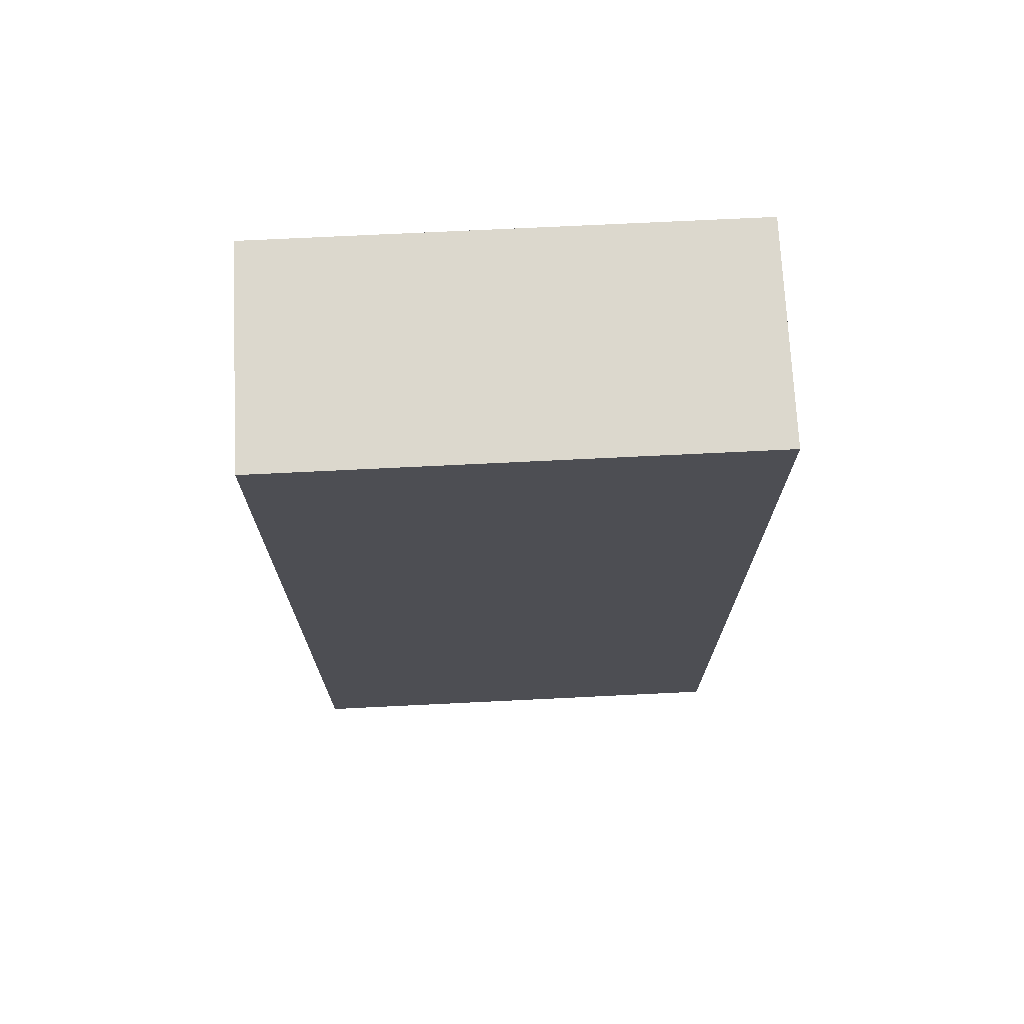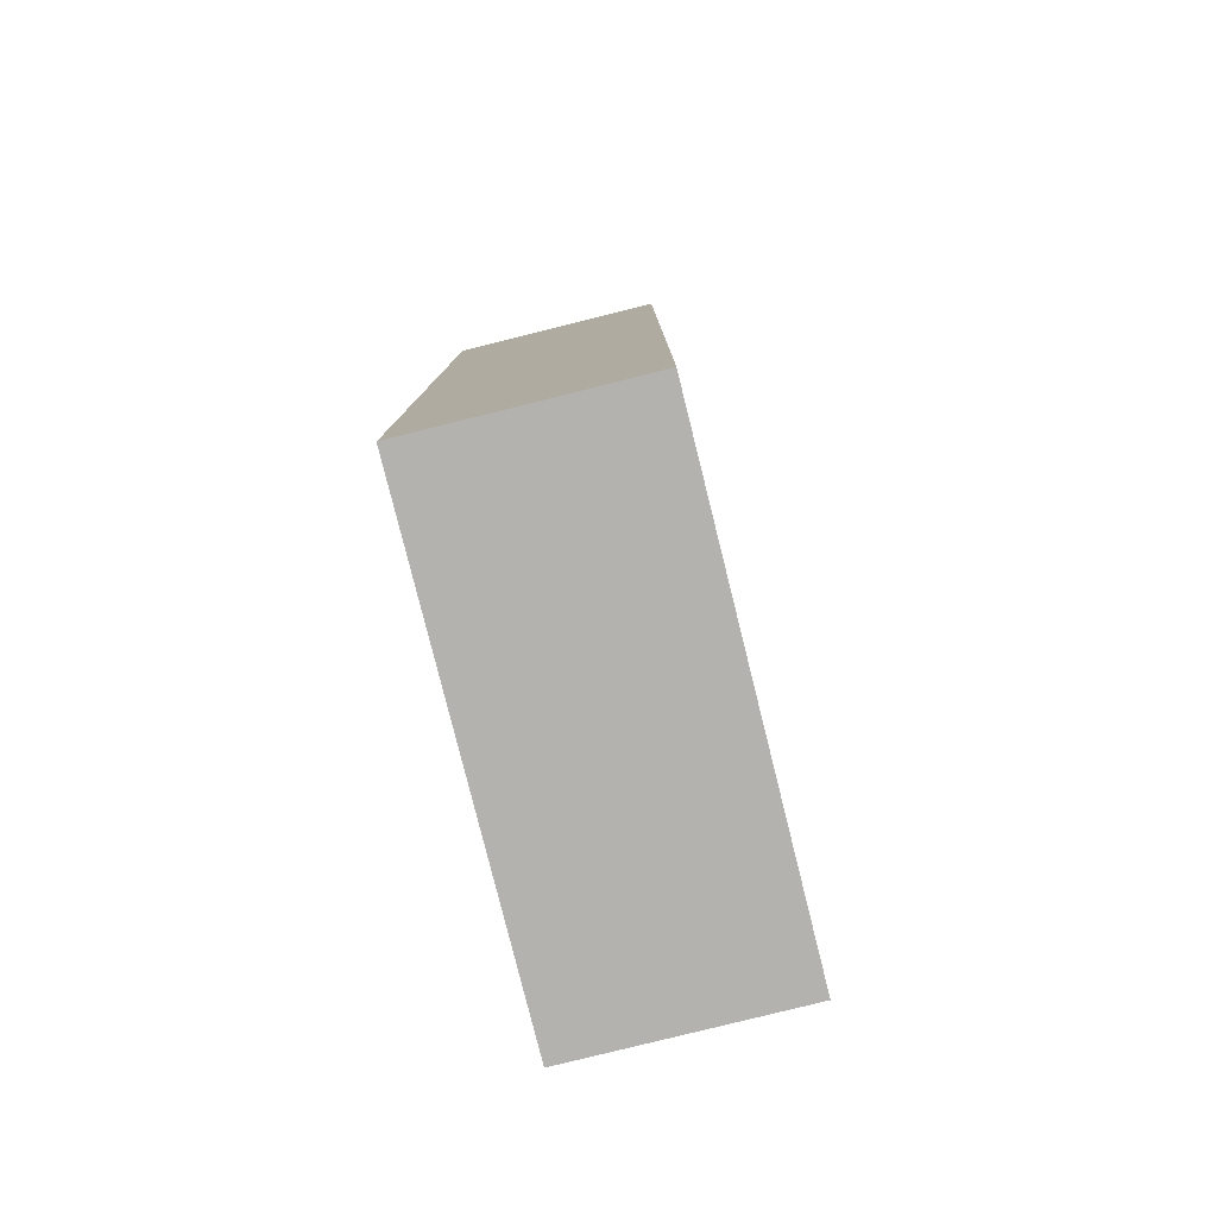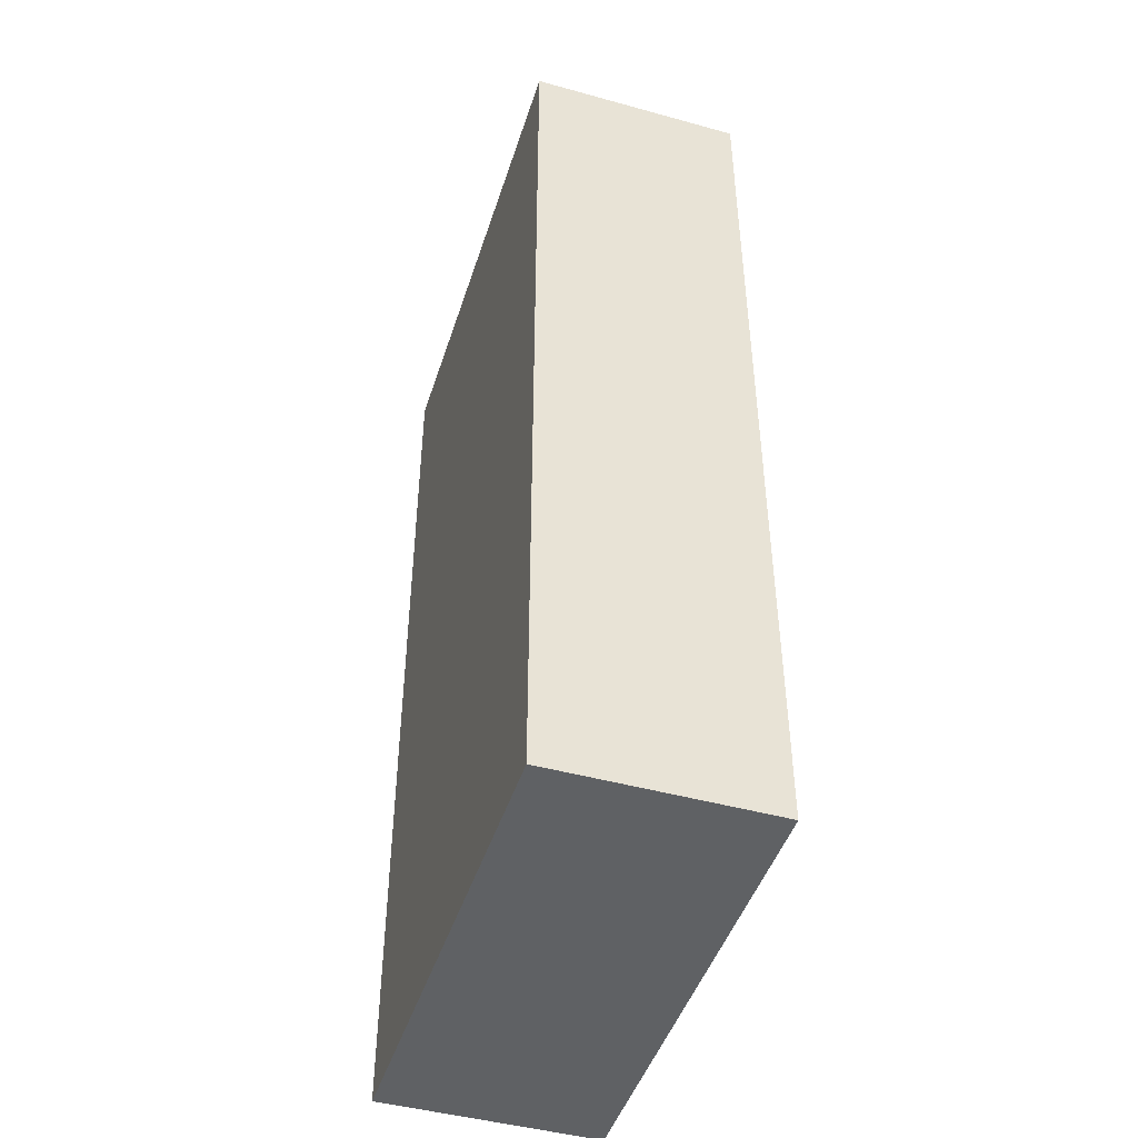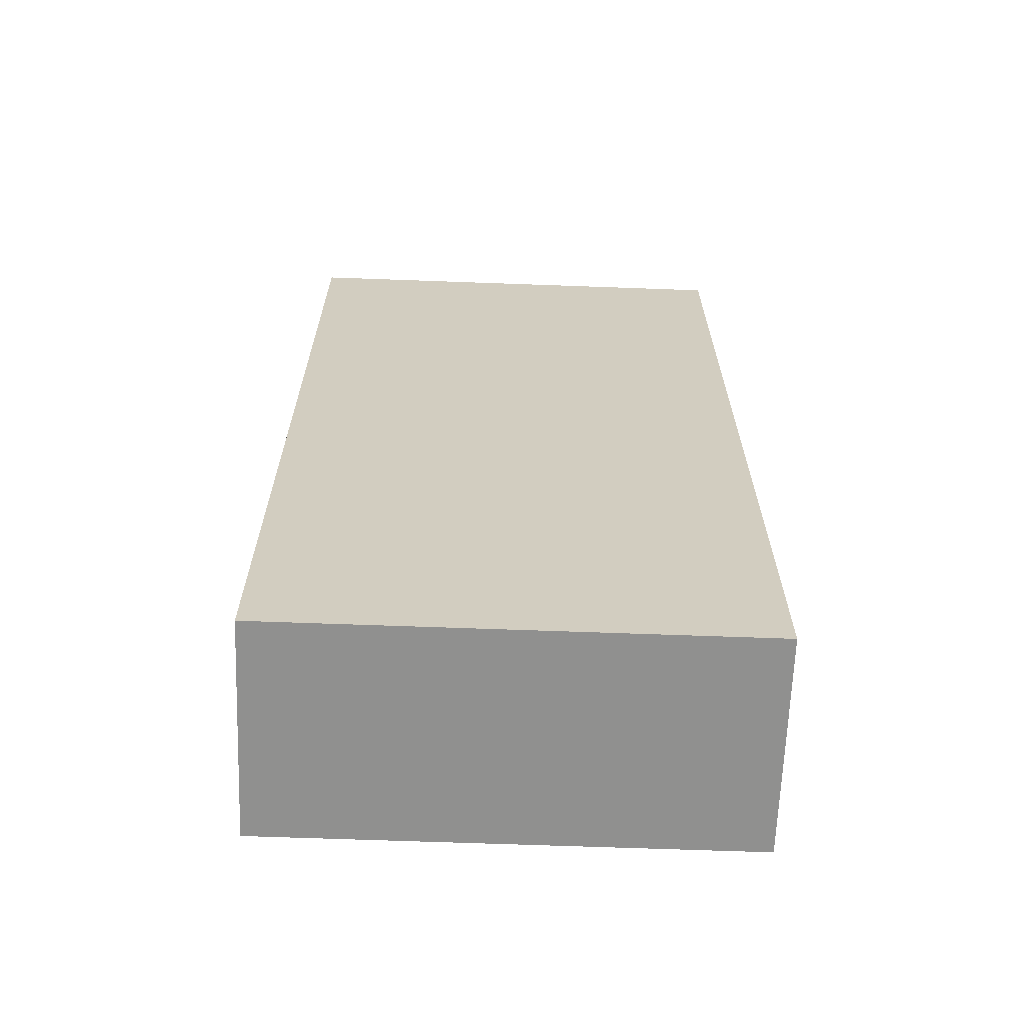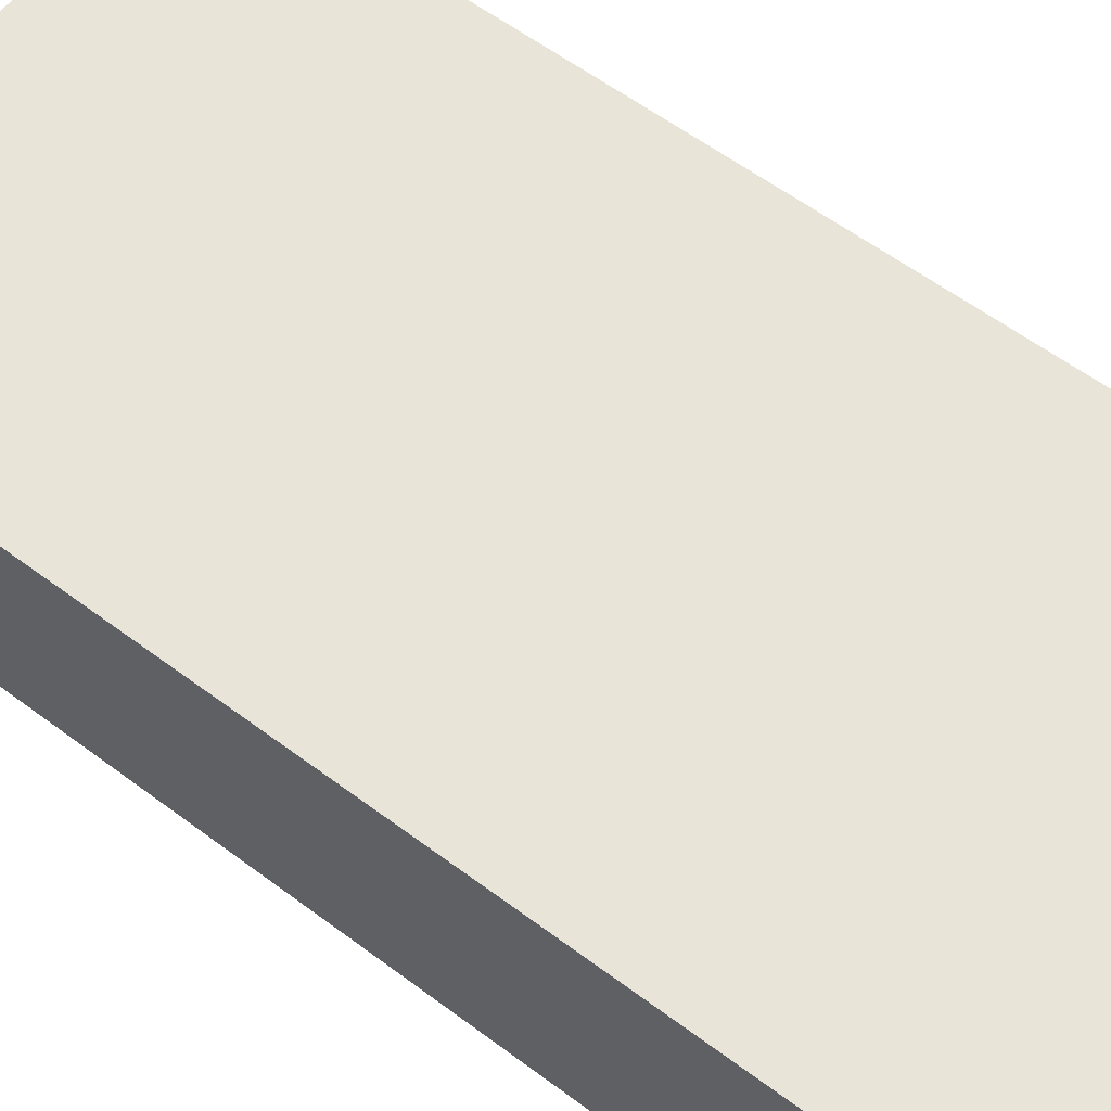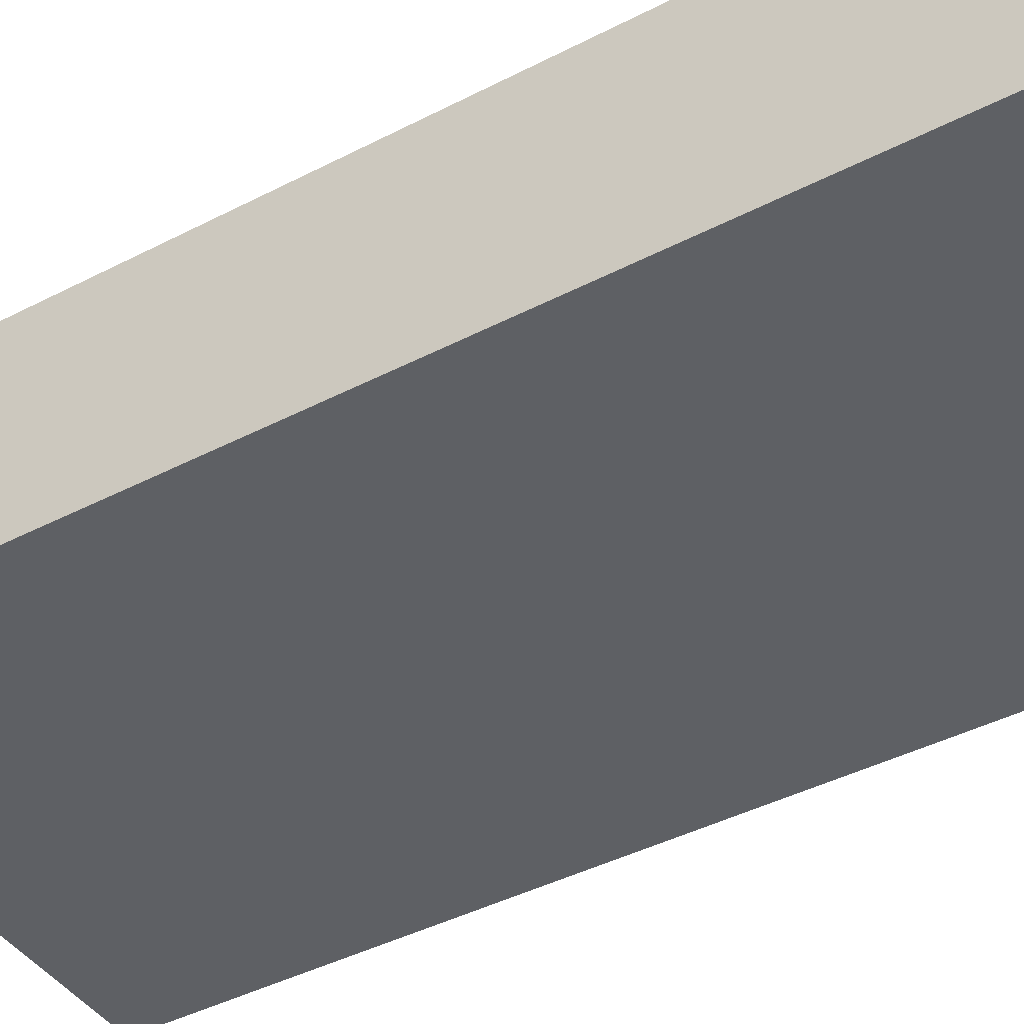
<metadata>
{"format":"obj","ext":"obj","renderer":"f3d","projection":"perspective","resolution":1024,"background":"white","views":[{"elev":72.4,"azim":-2.8,"up":"+Y"},{"elev":-79.8,"azim":104.0,"up":"+Y"},{"elev":-46.2,"azim":-107.5,"up":"+Y"},{"elev":-65.6,"azim":-2.1,"up":"+Y"},{"elev":59.8,"azim":-52.6,"up":"+Z"},{"elev":-43.0,"azim":-58.5,"up":"+Z"}]}
</metadata>
<code>
v  -15.78 0 3.532
v  -15.78 0 -3.6
v  -0.0691 0 -3.6
v  -0.0691 0 3.532
v  -15.78 31.63 3.532
v  -0.0691 31.63 3.532
v  -0.0691 31.63 -3.6
v  -15.78 31.63 -3.6
g Object001
f 1 2 3
f 3 4 1
f 5 6 7
f 7 8 5
f 4 3 7
f 7 6 4
f 2 1 5
f 5 8 2
v  -15.78 0 3.532
v  -0.0691 0 3.532
v  -0.0691 31.63 3.532
v  -15.78 31.63 3.532
g Object005
f 9 10 11
f 11 12 9
v  -0.0691 0 -3.6
v  -15.78 0 -3.6
v  -15.78 31.63 -3.6
v  -0.0691 31.63 -3.6
g Object006
f 13 14 15
f 15 16 13

</code>
